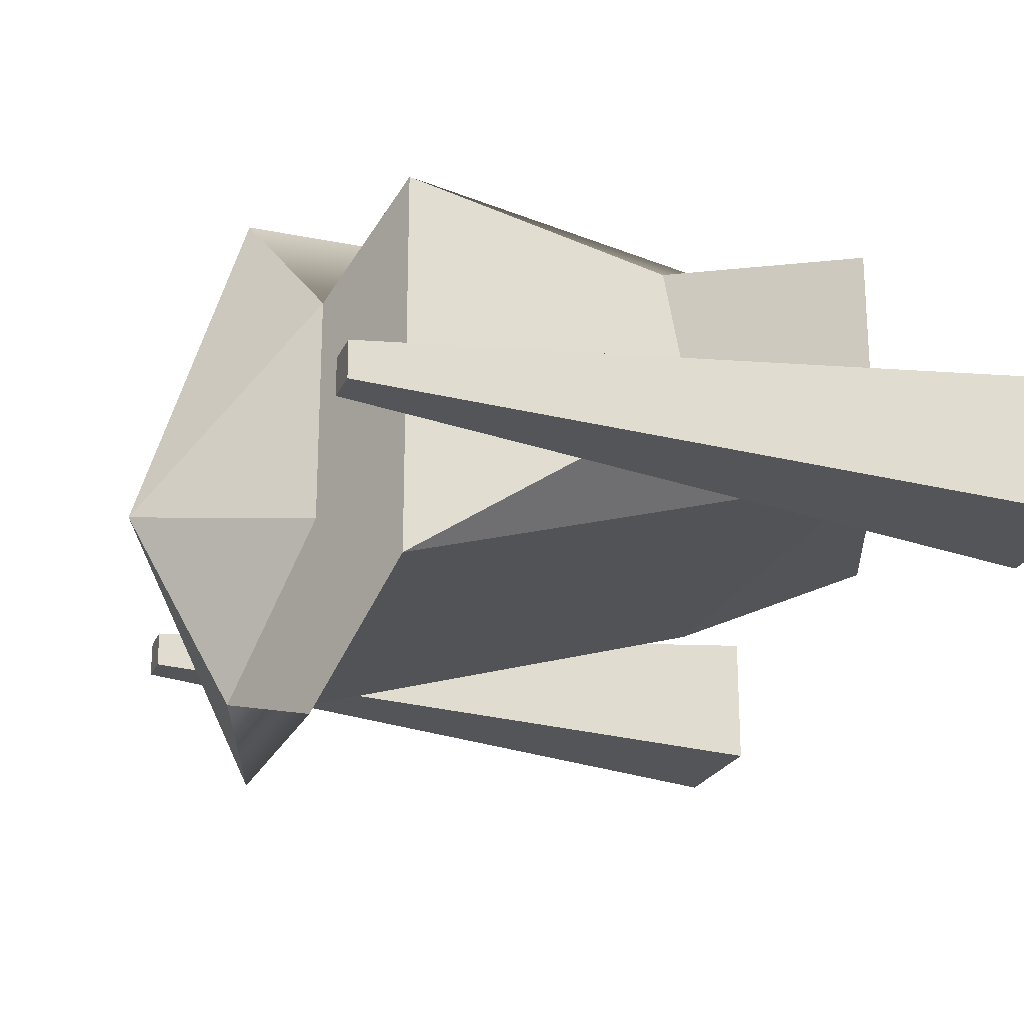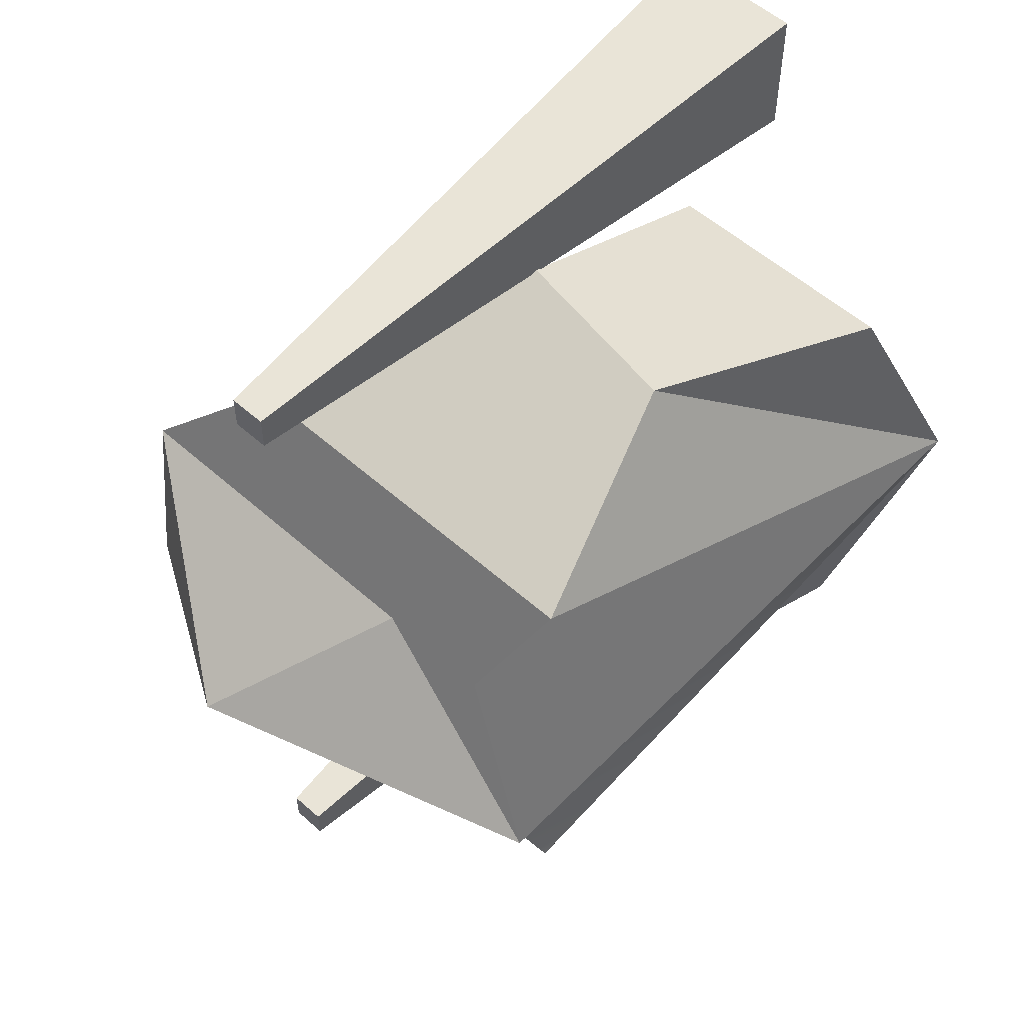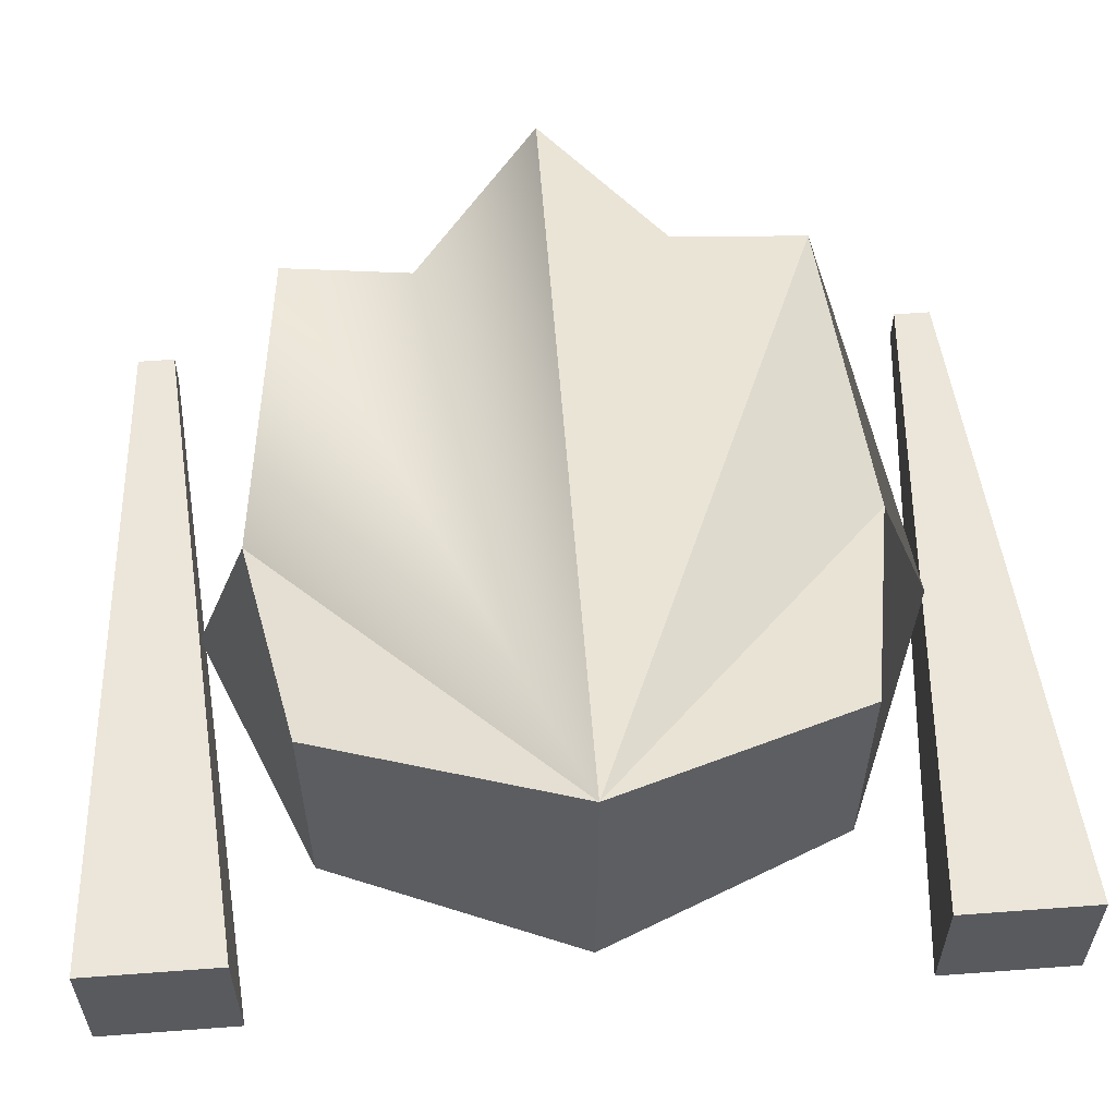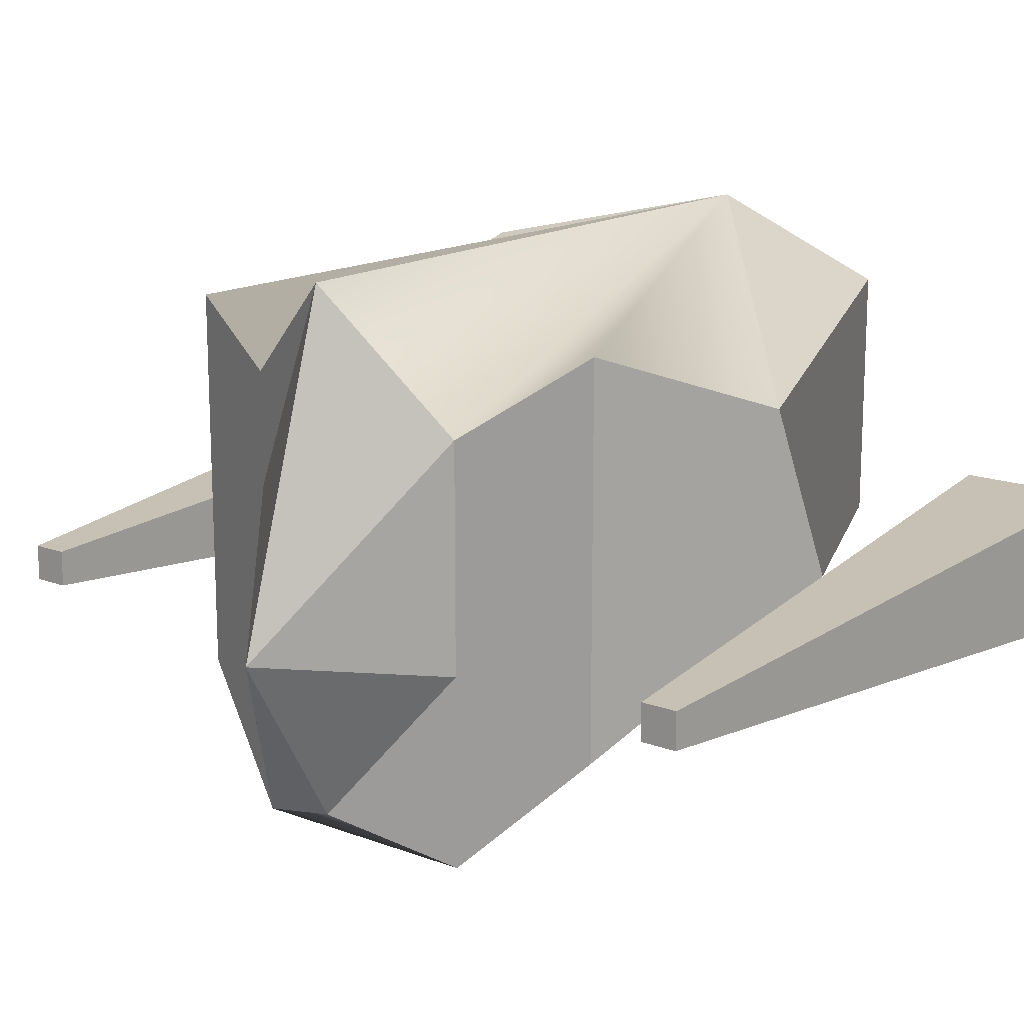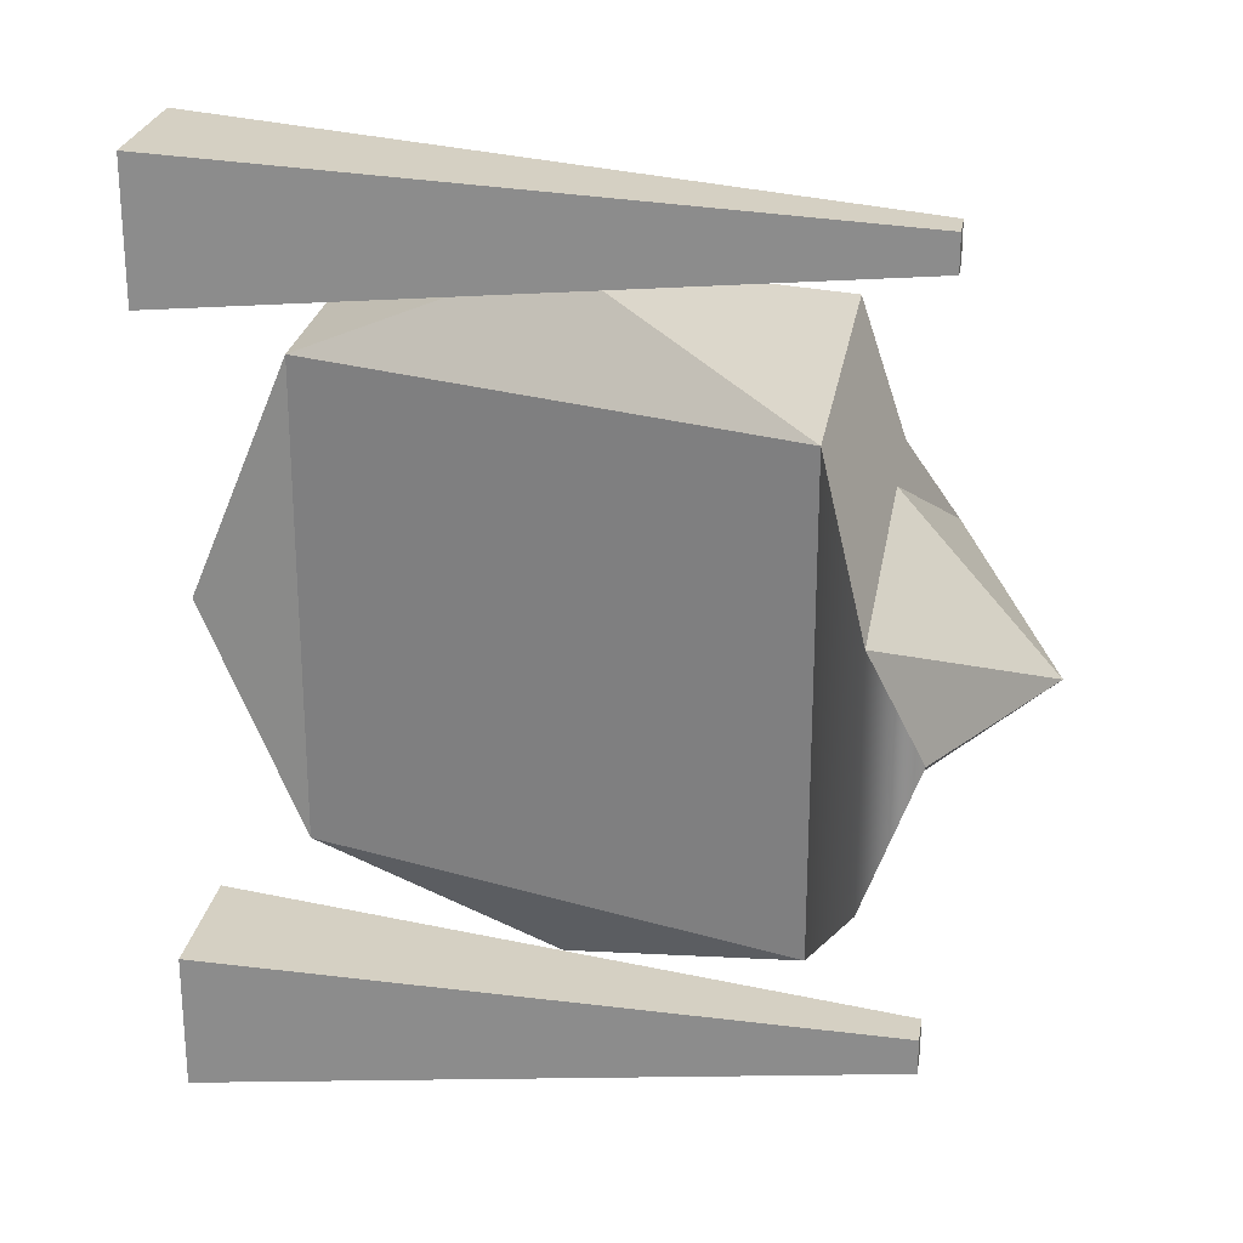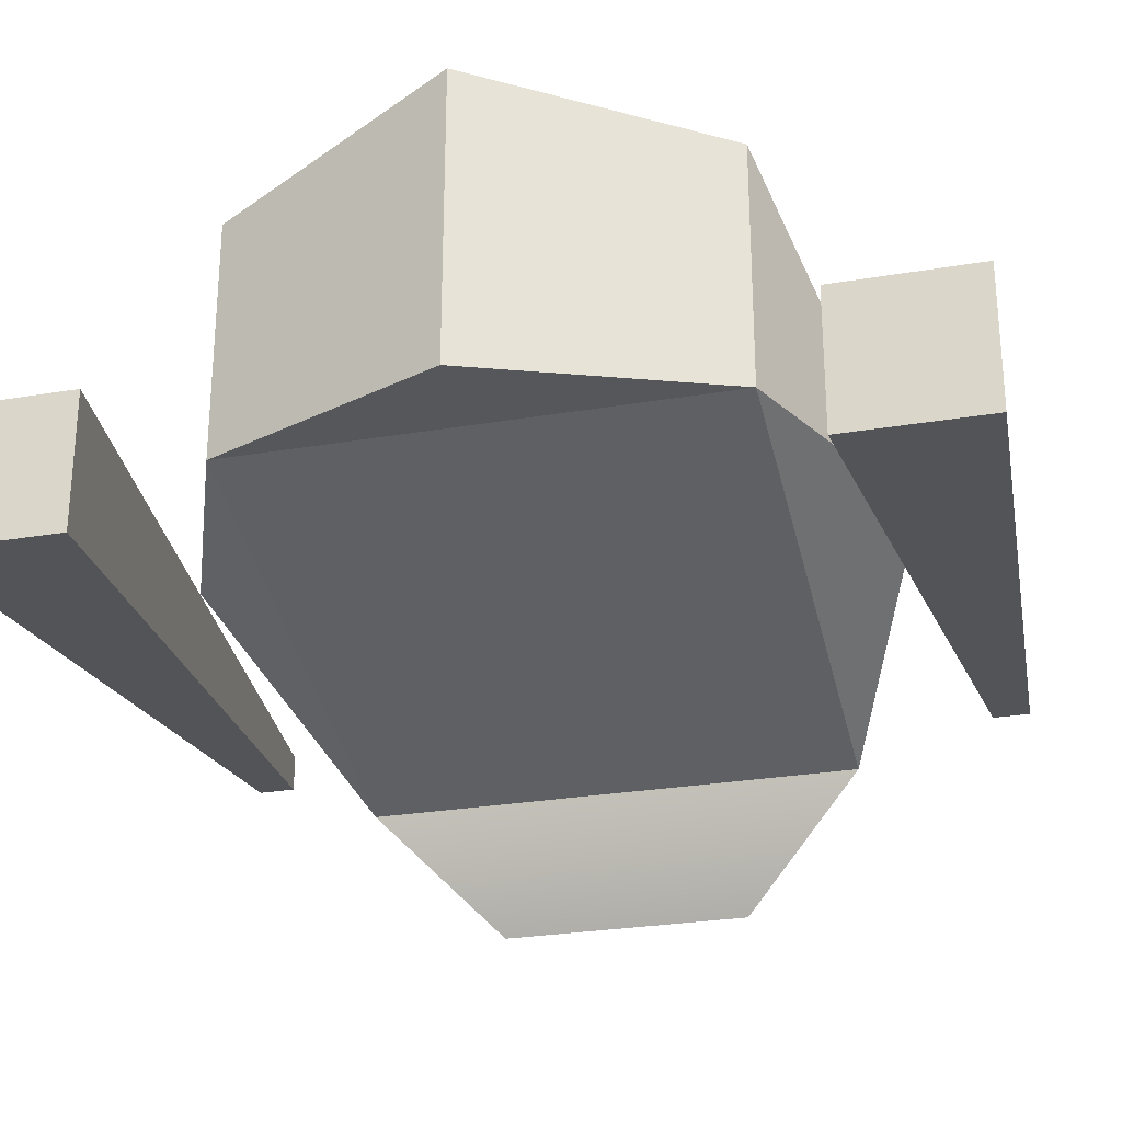
<metadata>
{"format":"obj","ext":"obj","renderer":"f3d","projection":"perspective","resolution":1024,"background":"white","views":[{"elev":-22.9,"azim":160.6,"up":"+Y"},{"elev":55.0,"azim":133.2,"up":"+Z"},{"elev":58.8,"azim":-94.4,"up":"+Y"},{"elev":15.8,"azim":127.9,"up":"+Y"},{"elev":25.0,"azim":9.2,"up":"+Z"},{"elev":-27.2,"azim":-75.3,"up":"+Y"}]}
</metadata>
<code>
o Cylinder_Cylinder.001
v 0 0.5878 -0.84
v 0.7071 -0.2952 -0.7071
v 0 0.1253 -1
v 1 1 0
v 0.8536 0.3524 0.3536
v 1.311 0 0
v 0.7071 0.8406 0.7071
v 0 0.1253 1
v 0.7071 -0.2952 0.7071
v 0.7071 0.2727 0.7071
v 0 0.5878 0.84
v -0.7071 0.1253 0.7071
v -0.7071 0.8406 0.7071
v -1 0.1253 -0
v -1 1 0
v -0.7071 0.1253 -0.7071
v -0.7071 0.8406 -0.7071
v 0.7071 0.8406 -0.7071
v 0.7071 0.2727 -0.7071
v 0.8536 0.591 -0.3536
v 0.8536 -0.07968 -0.3536
v 0.8536 0.6845 0.3536
v 0.8536 -0.6476 -0.3536
v 1 -0.5279 -0
v 0.8536 -0.6476 0.3536
v -1 -0.2 0.9174
v -1 0.2 1.317
v -1 0.2 0.9174
v -1 -0.2 1.317
v 1 0.05328 1.171
v 1 -0.05328 1.064
v 1 0.05328 1.064
v 1 -0.05328 1.171
v -1 -0.2 -1.329
v -1 0.2 -0.9294
v -1 0.2 -1.329
v -1 -0.2 -0.9294
v 1 0.05328 -1.076
v 1 -0.05328 -1.183
v 1 0.05328 -1.183
v 1 -0.05328 -1.076
f 1 2 3
f 4 5 6
f 8 10 7
f 11 12 8
f 13 14 12
f 15 16 14
f 17 3 16
f 9 12 16
f 1 19 2
f 18 20 21
f 7 11 8
f 11 13 12
f 13 15 14
f 1 17 15
f 15 13 11
f 11 7 15
f 22 15 7
f 15 17 16
f 17 1 3
f 23 24 25
f 12 14 16
f 16 2 9
f 23 9 2
f 22 7 10
f 21 6 24
f 21 20 6
f 6 5 25
f 5 9 25
f 19 23 2
f 22 4 15
f 8 9 10
f 1 18 19
f 23 25 9
f 15 4 20
f 20 18 15
f 15 18 1
f 18 21 19
f 4 22 5
f 5 10 9
f 5 22 10
f 19 21 23
f 21 24 23
f 26 27 28
f 29 30 27
f 31 28 32
f 30 28 27
f 29 31 33
f 26 29 27
f 29 33 30
f 31 26 28
f 30 32 28
f 29 26 31
f 34 35 36
f 37 38 35
f 39 36 40
f 38 36 35
f 37 39 41
f 34 37 35
f 37 41 38
f 39 34 36
f 38 40 36
f 37 34 39
f 16 3 2
f 9 8 12
f 20 4 6
f 6 25 24
f 33 32 30
f 33 31 32
f 41 40 38
f 41 39 40

</code>
